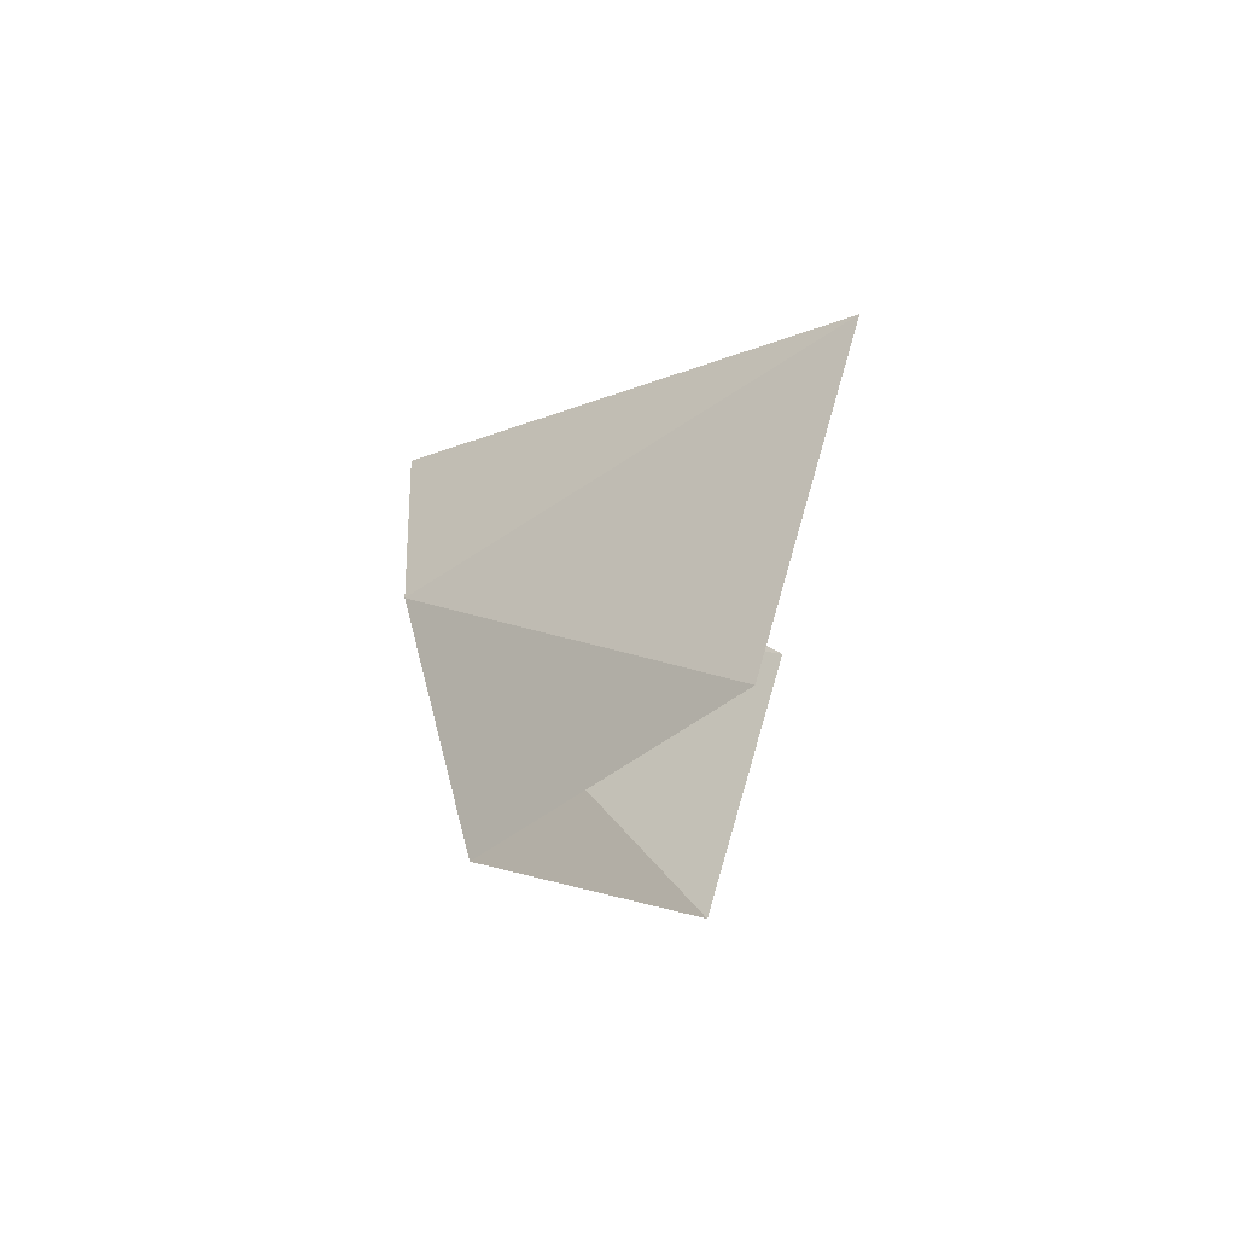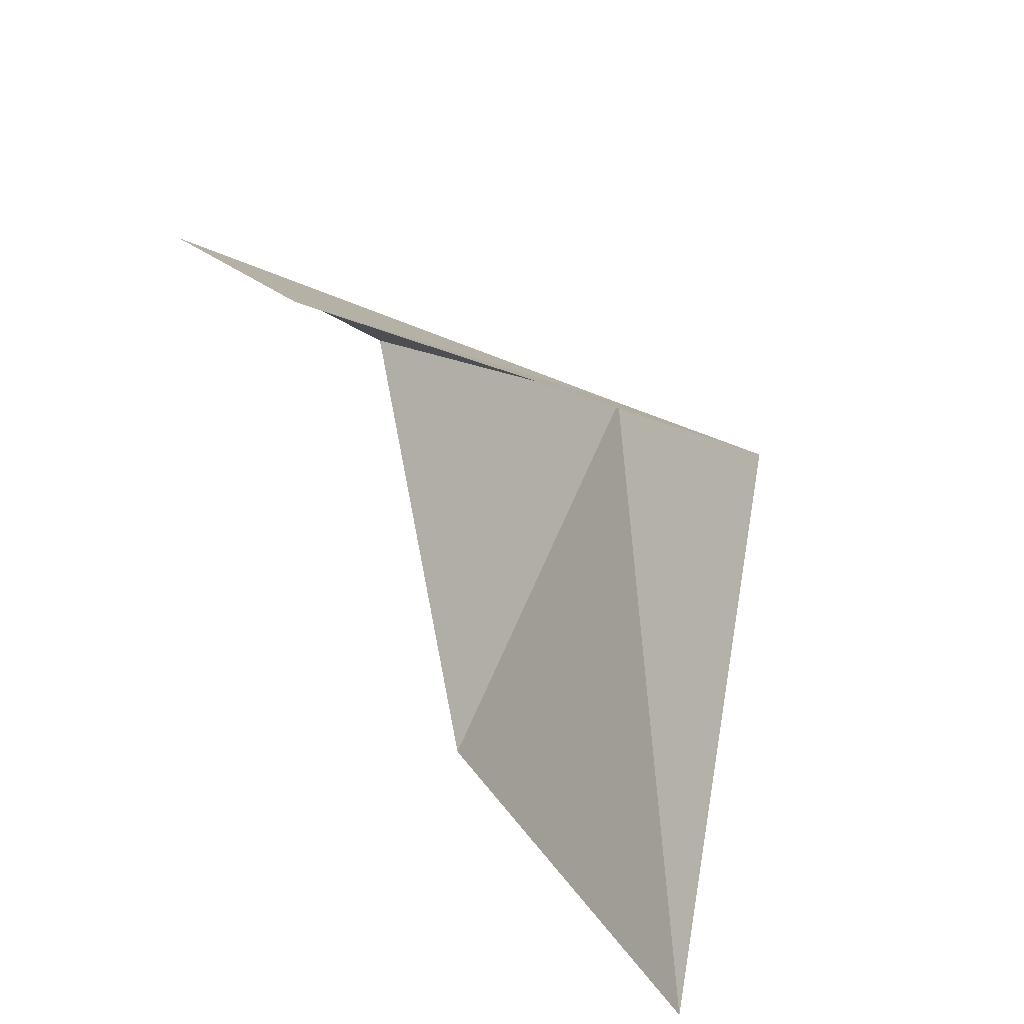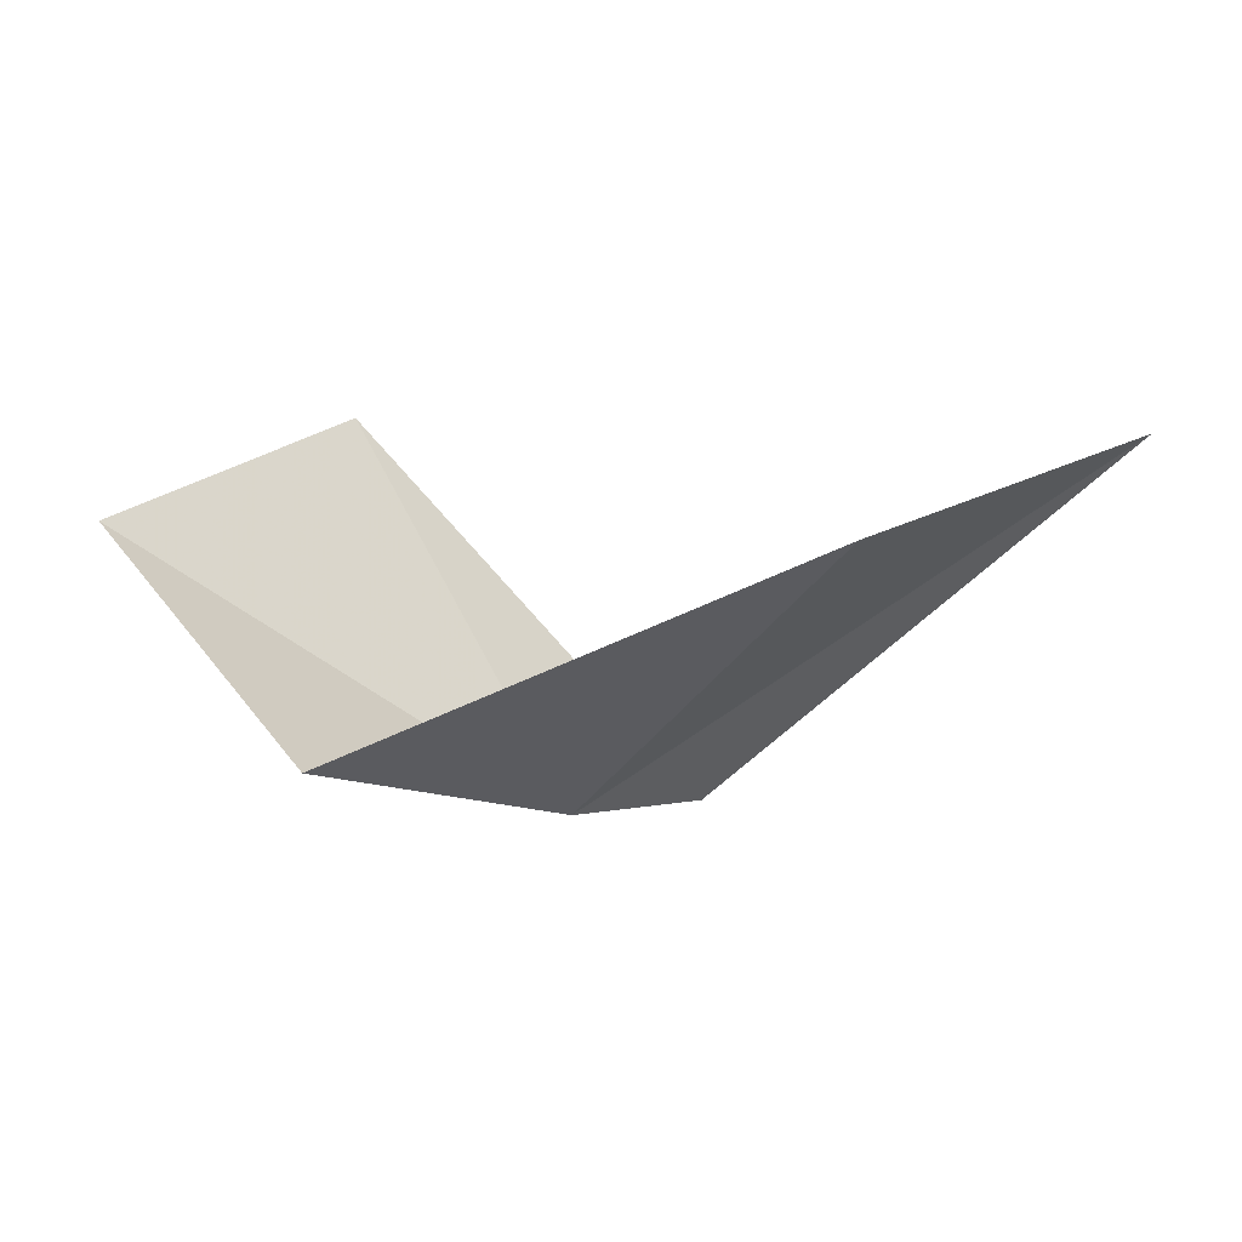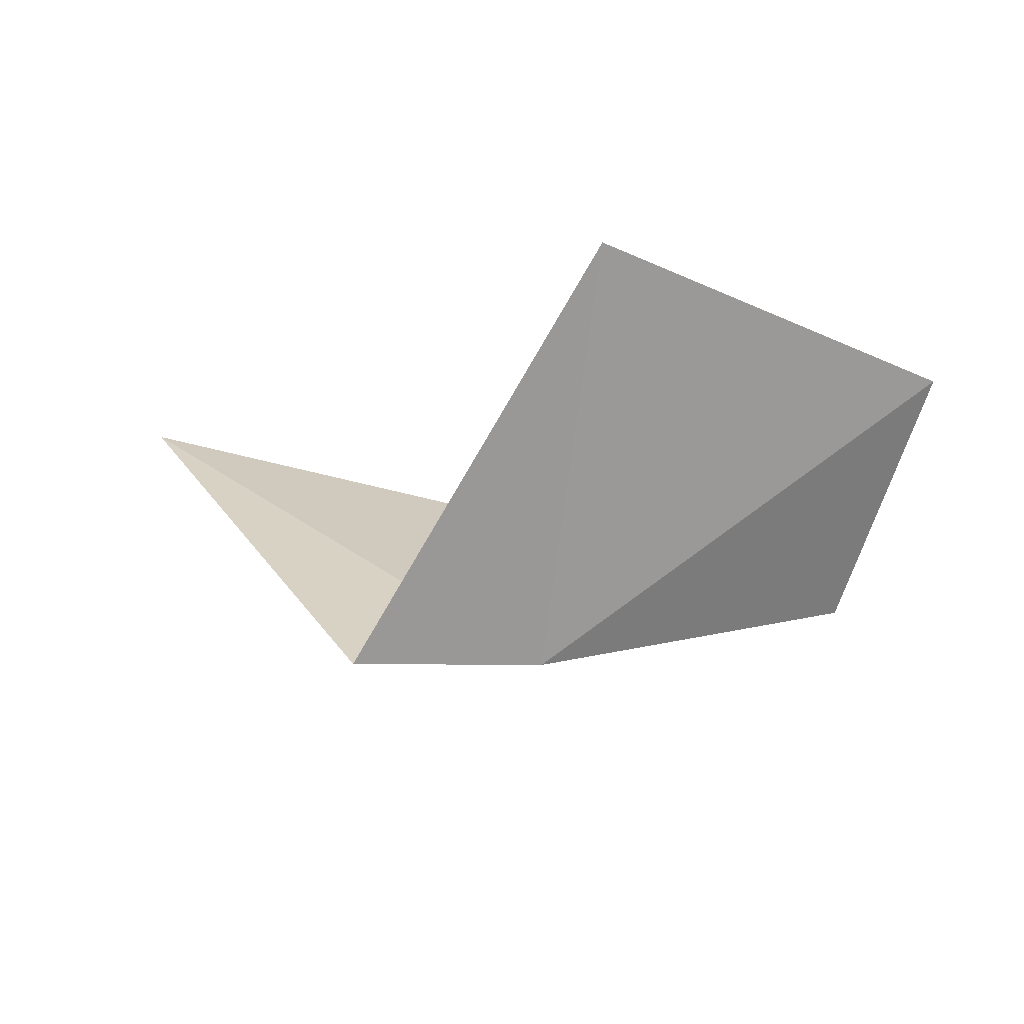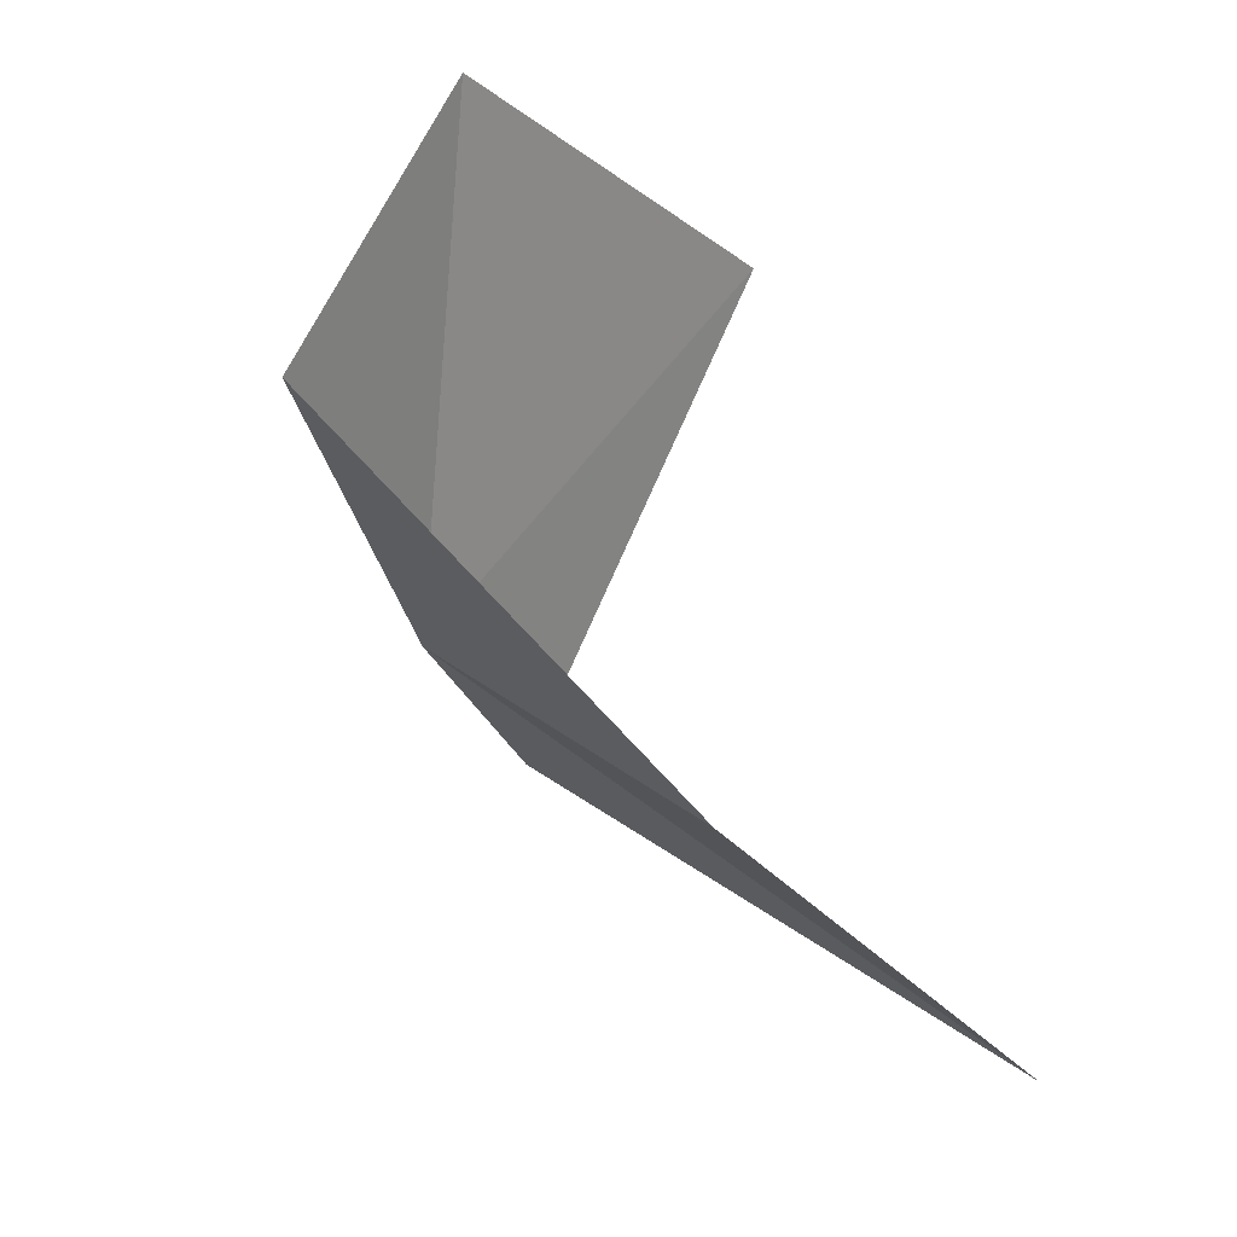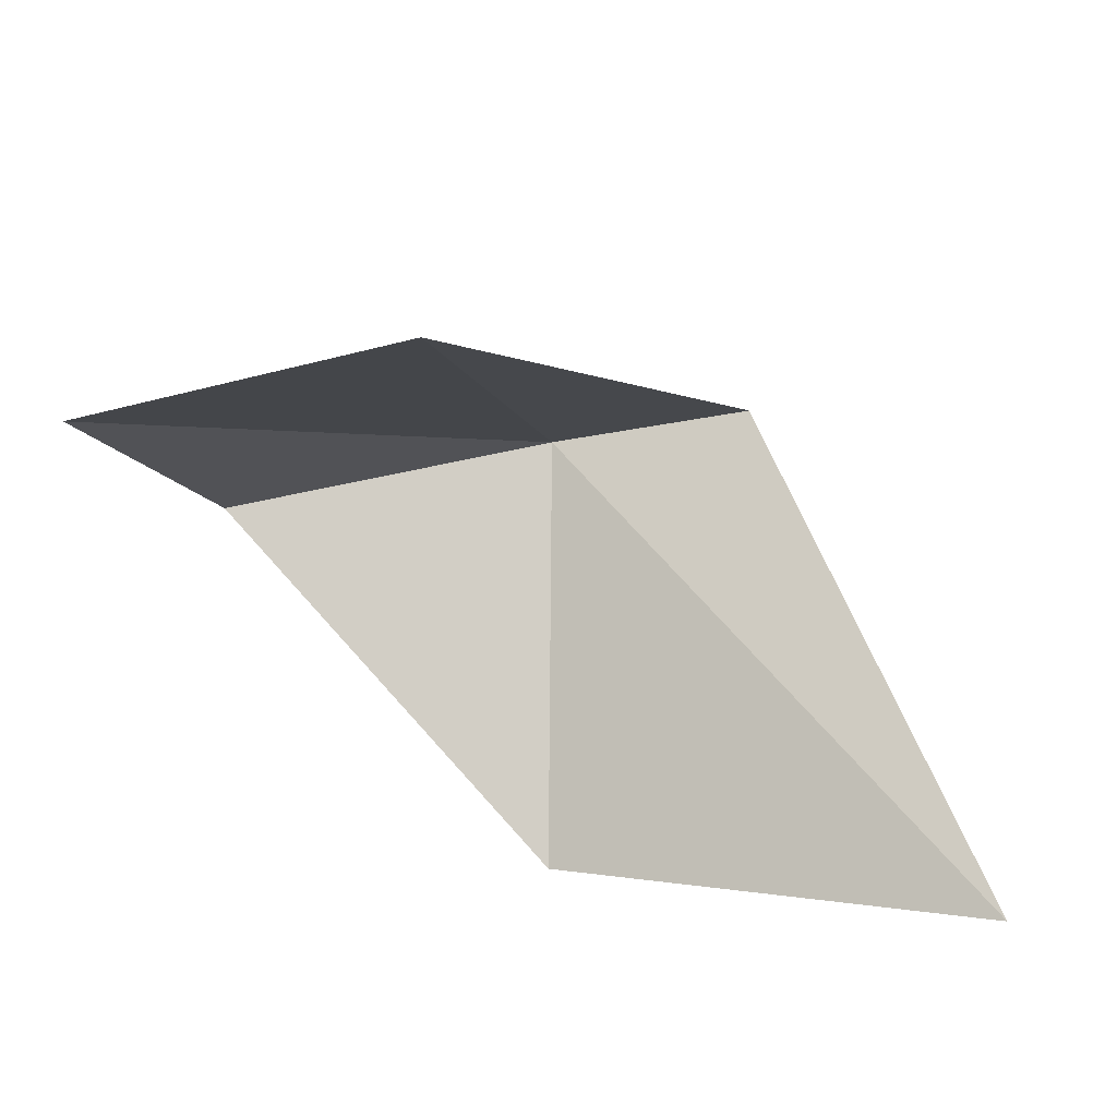
<metadata>
{"format":"obj","ext":"obj","renderer":"f3d","projection":"perspective","resolution":1024,"background":"white","views":[{"elev":25.7,"azim":-89.7,"up":"+Y"},{"elev":40.7,"azim":48.8,"up":"+Y"},{"elev":3.8,"azim":-39.2,"up":"+Z"},{"elev":-16.3,"azim":179.8,"up":"+Z"},{"elev":-51.9,"azim":-61.6,"up":"+Y"},{"elev":29.1,"azim":7.8,"up":"+Y"}]}
</metadata>
<code>
v -34.39 -16.56 40.78
v -34.31 -17.37 41.4
v -33.27 -17.24 41.62
v -33.92 -16.45 40.76
v -34.53 -15.91 41.66
v -35.36 -16.25 41.43
v -35.17 -16.7 40.95
f 1 3 2
f 1 4 3
f 1 5 4
f 1 6 5
f 1 7 6
f 1 2 7

</code>
